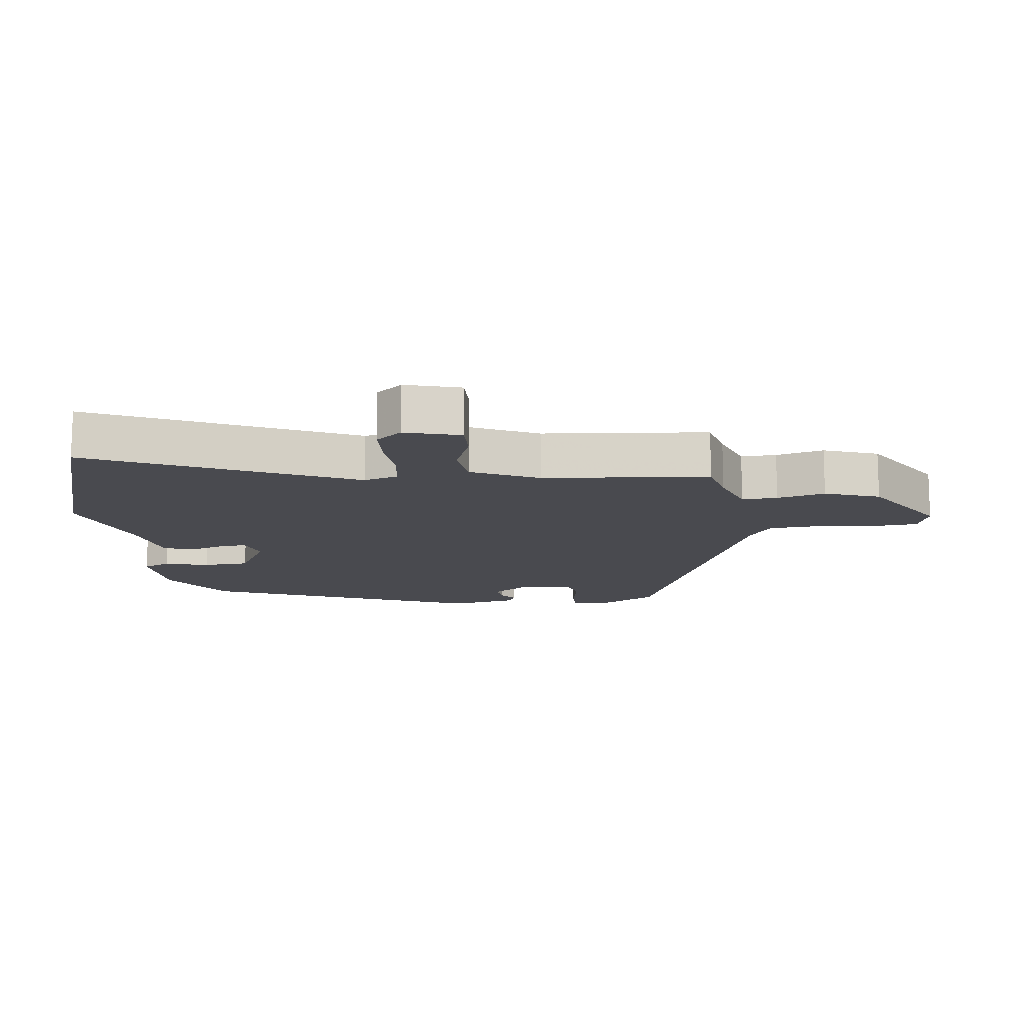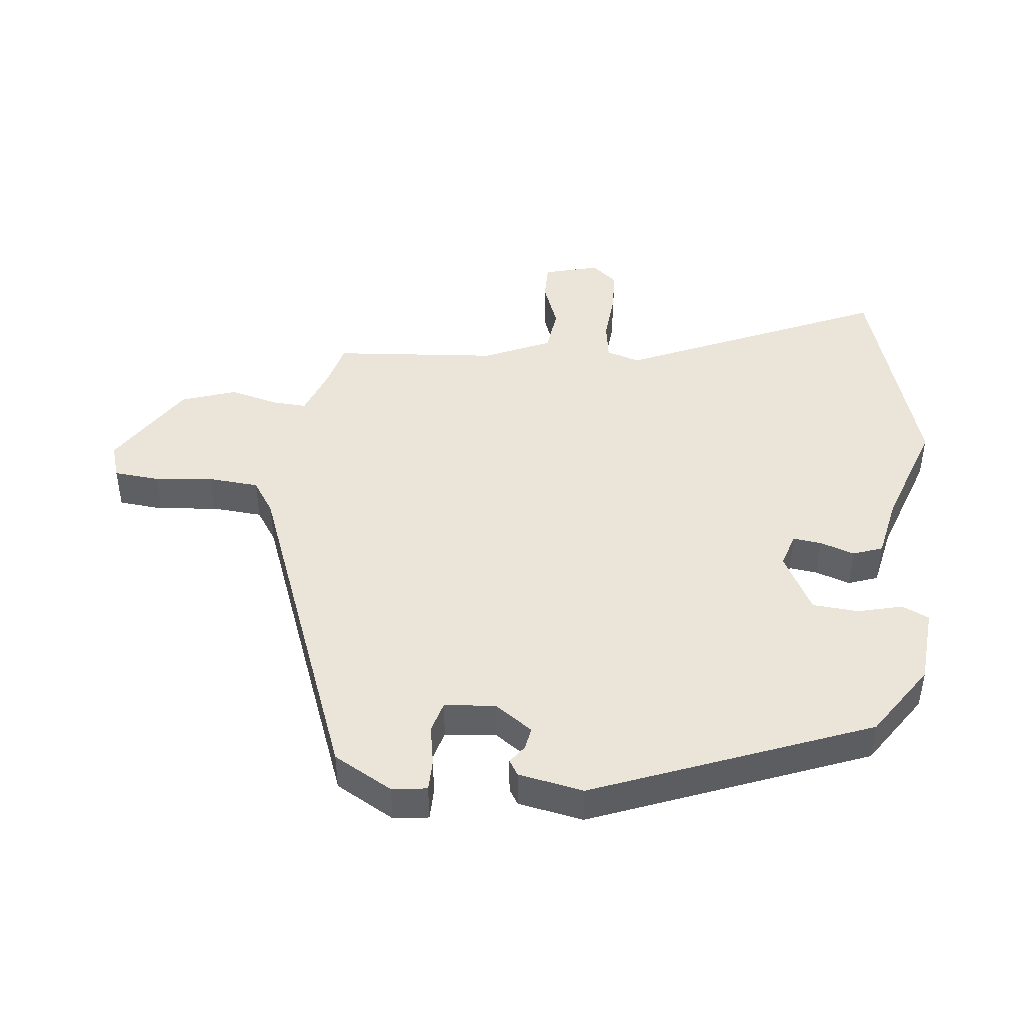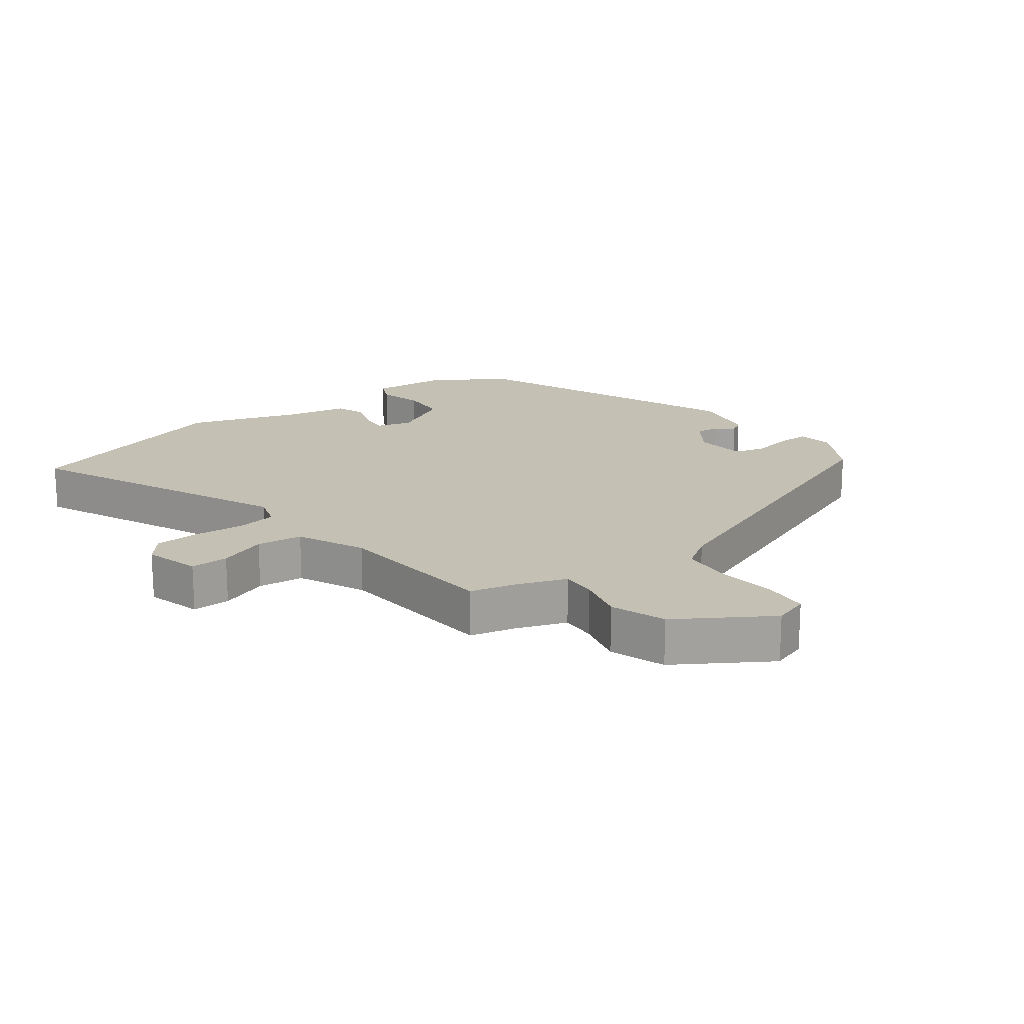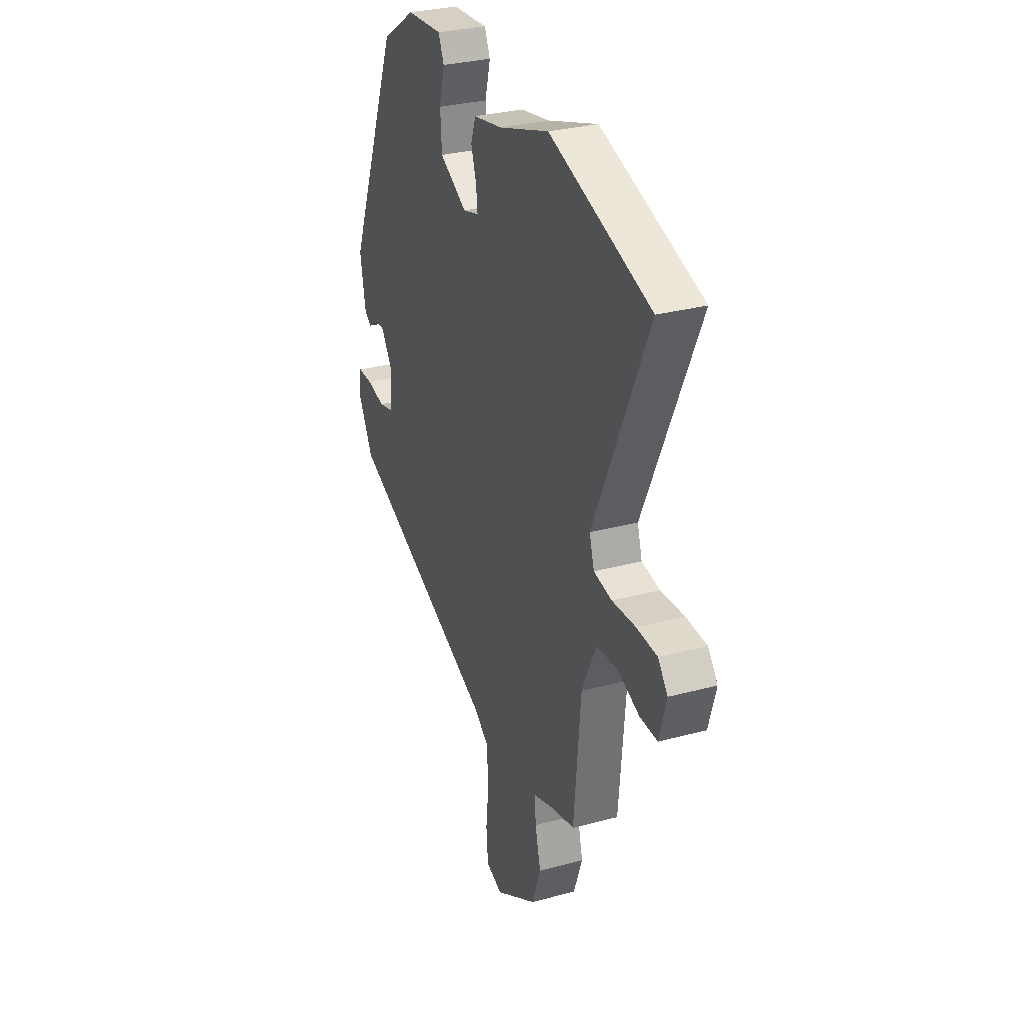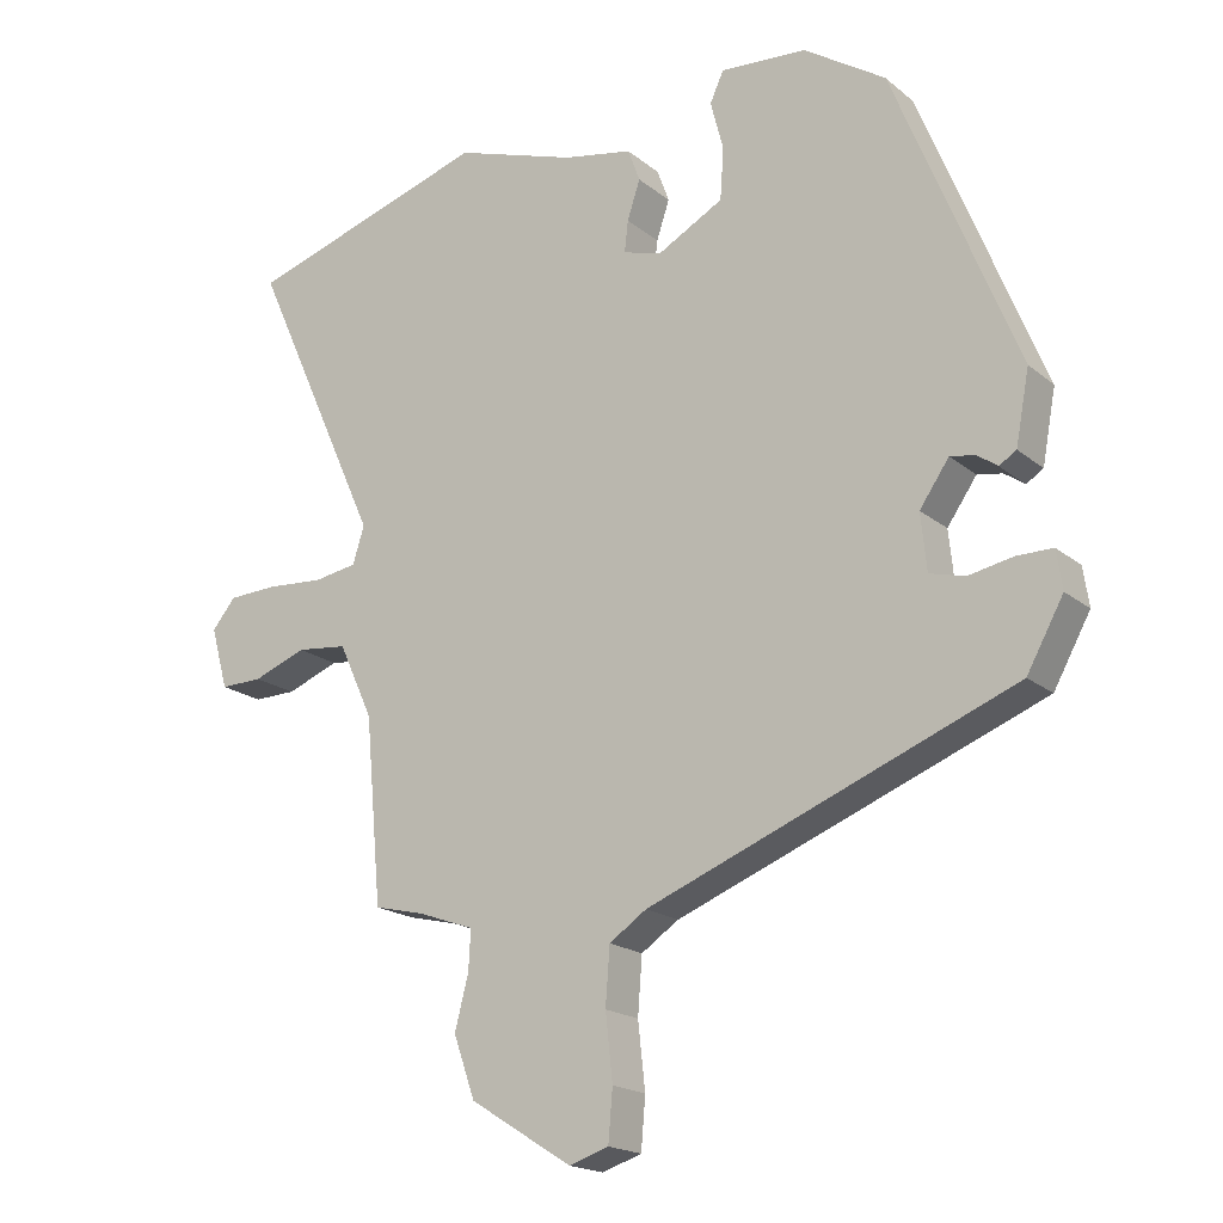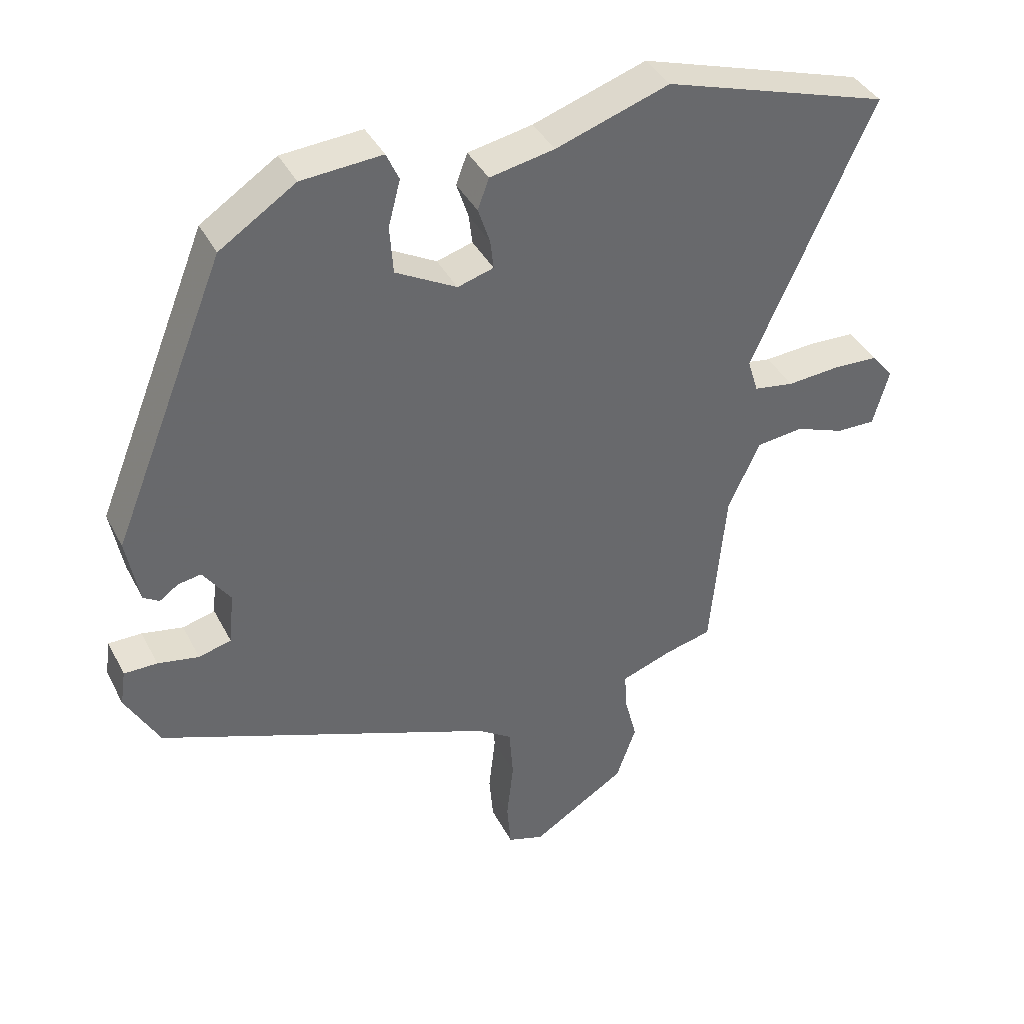
<metadata>
{"format":"obj","ext":"obj","renderer":"f3d","projection":"perspective","resolution":1024,"background":"white","views":[{"elev":-13.6,"azim":96.7,"up":"+Y"},{"elev":44.6,"azim":-83.4,"up":"+Y"},{"elev":18.4,"azim":143.2,"up":"+Y"},{"elev":30.5,"azim":68.7,"up":"+Z"},{"elev":-18.7,"azim":-146.1,"up":"+Z"},{"elev":39.4,"azim":-25.2,"up":"+Z"}]}
</metadata>
<code>
v -0.468 0.07 -0.336
v -0.519 0.07 -0.244
v -0.511 0.07 -0.19
v -0.461 0.07 -0.19
v -0.399 0.07 -0.202
v -0.35 0.07 -0.189
v -0.342 0.07 -0.11
v -0.383 0.07 -0.051
v -0.418 0.07 -0.057
v -0.446 0.07 -0.077
v -0.47 0.07 -0.062
v -0.489 0.07 0.039
v -0.317 0.07 0.466
v -0.203 0.07 0.541
v -0.082 0.07 0.55
v -0.063 0.07 0.508
v -0.081 0.07 0.439
v -0.076 0.07 0.367
v 0.016 0.07 0.317
v 0.07 0.07 0.333
v 0.065 0.07 0.377
v 0.047 0.07 0.431
v 0.064 0.07 0.477
v 0.161 0.07 0.496
v 0.331 0.07 0.553
v 0.671 0.07 0.447
v 0.489 0.07 0.044
v 0.505 0.07 -0.008
v 0.566 0.07 -0.018
v 0.645 0.07 -0.012
v 0.714 0.07 -0.015
v 0.747 0.07 -0.055
v 0.723 0.07 -0.141
v 0.664 0.07 -0.14
v 0.59 0.07 -0.112
v 0.519 0.07 -0.12
v 0.471 0.07 -0.224
v 0.448 0.07 -0.481
v 0.378 0.07 -0.498
v 0.3 0.07 -0.526
v 0.303 0.07 -0.581
v 0.322 0.07 -0.655
v 0.292 0.07 -0.74
v 0.15 0.07 -0.829
v 0.095 0.07 -0.811
v 0.089 0.07 -0.74
v 0.099 0.07 -0.649
v 0.093 0.07 -0.57
v 0.041 0.07 -0.535
v -0.468 0 -0.336
v -0.519 0 -0.244
v -0.511 0 -0.19
v -0.461 0 -0.19
v -0.399 0 -0.202
v -0.35 0 -0.189
v -0.342 0 -0.11
v -0.383 0 -0.051
v -0.418 0 -0.057
v -0.446 0 -0.077
v -0.47 0 -0.062
v -0.489 0 0.039
v -0.317 0 0.466
v -0.203 0 0.541
v -0.082 0 0.55
v -0.063 0 0.508
v -0.081 0 0.439
v -0.076 0 0.367
v 0.016 0 0.317
v 0.07 0 0.333
v 0.065 0 0.377
v 0.047 0 0.431
v 0.064 0 0.477
v 0.161 0 0.496
v 0.331 0 0.553
v 0.671 0 0.447
v 0.489 0 0.044
v 0.505 0 -0.008
v 0.566 0 -0.018
v 0.645 0 -0.012
v 0.714 0 -0.015
v 0.747 0 -0.055
v 0.723 0 -0.141
v 0.664 0 -0.14
v 0.59 0 -0.112
v 0.519 0 -0.12
v 0.471 0 -0.224
v 0.448 0 -0.481
v 0.378 0 -0.498
v 0.3 0 -0.526
v 0.303 0 -0.581
v 0.322 0 -0.655
v 0.292 0 -0.74
v 0.15 0 -0.829
v 0.095 0 -0.811
v 0.089 0 -0.74
v 0.099 0 -0.649
v 0.093 0 -0.57
v 0.041 0 -0.535
f 45 46 47
f 44 45 47
f 43 44 47
f 42 43 47
f 41 42 47
f 40 41 47 48
f 39 40 48 49
f 49 1 2
f 39 49 2
f 38 39 2
f 37 38 2
f 33 34 35
f 32 33 35
f 31 32 35
f 30 31 35
f 29 30 35
f 28 29 35 36
f 36 37 2
f 28 36 2
f 27 28 2
f 24 25 26 27
f 23 24 27
f 22 23 27
f 21 22 27
f 15 16 17
f 14 15 17
f 13 14 17
f 12 13 17
f 11 12 17
f 10 11 17
f 9 10 17
f 8 9 17 18
f 7 8 18 19
f 2 3 4 5
f 2 5 6
f 27 2 6
f 20 21 27
f 19 20 27
f 7 19 27
f 6 7 27
f 96 95 94
f 96 94 93
f 96 93 92
f 96 92 91
f 96 91 90
f 97 96 90 89
f 98 97 89 88
f 51 50 98
f 51 98 88
f 51 88 87
f 51 87 86
f 84 83 82
f 84 82 81
f 84 81 80
f 84 80 79
f 84 79 78
f 85 84 78 77
f 51 86 85
f 51 85 77
f 51 77 76
f 76 75 74 73
f 76 73 72
f 76 72 71
f 76 71 70
f 66 65 64
f 66 64 63
f 66 63 62
f 66 62 61
f 66 61 60
f 66 60 59
f 66 59 58
f 67 66 58 57
f 68 67 57 56
f 54 53 52 51
f 55 54 51
f 55 51 76
f 76 70 69
f 76 69 68
f 76 68 56
f 76 56 55
f 1 50 51 2
f 2 51 52 3
f 3 52 53 4
f 4 53 54 5
f 5 54 55 6
f 6 55 56 7
f 7 56 57 8
f 8 57 58 9
f 9 58 59 10
f 10 59 60 11
f 11 60 61 12
f 12 61 62 13
f 13 62 63 14
f 14 63 64 15
f 15 64 65 16
f 16 65 66 17
f 17 66 67 18
f 18 67 68 19
f 19 68 69 20
f 20 69 70 21
f 21 70 71 22
f 22 71 72 23
f 23 72 73 24
f 24 73 74 25
f 25 74 75 26
f 26 75 76 27
f 27 76 77 28
f 28 77 78 29
f 29 78 79 30
f 30 79 80 31
f 31 80 81 32
f 32 81 82 33
f 33 82 83 34
f 34 83 84 35
f 35 84 85 36
f 36 85 86 37
f 37 86 87 38
f 38 87 88 39
f 39 88 89 40
f 40 89 90 41
f 41 90 91 42
f 42 91 92 43
f 43 92 93 44
f 44 93 94 45
f 45 94 95 46
f 46 95 96 47
f 47 96 97 48
f 48 97 98 49
f 49 98 50 1

</code>
